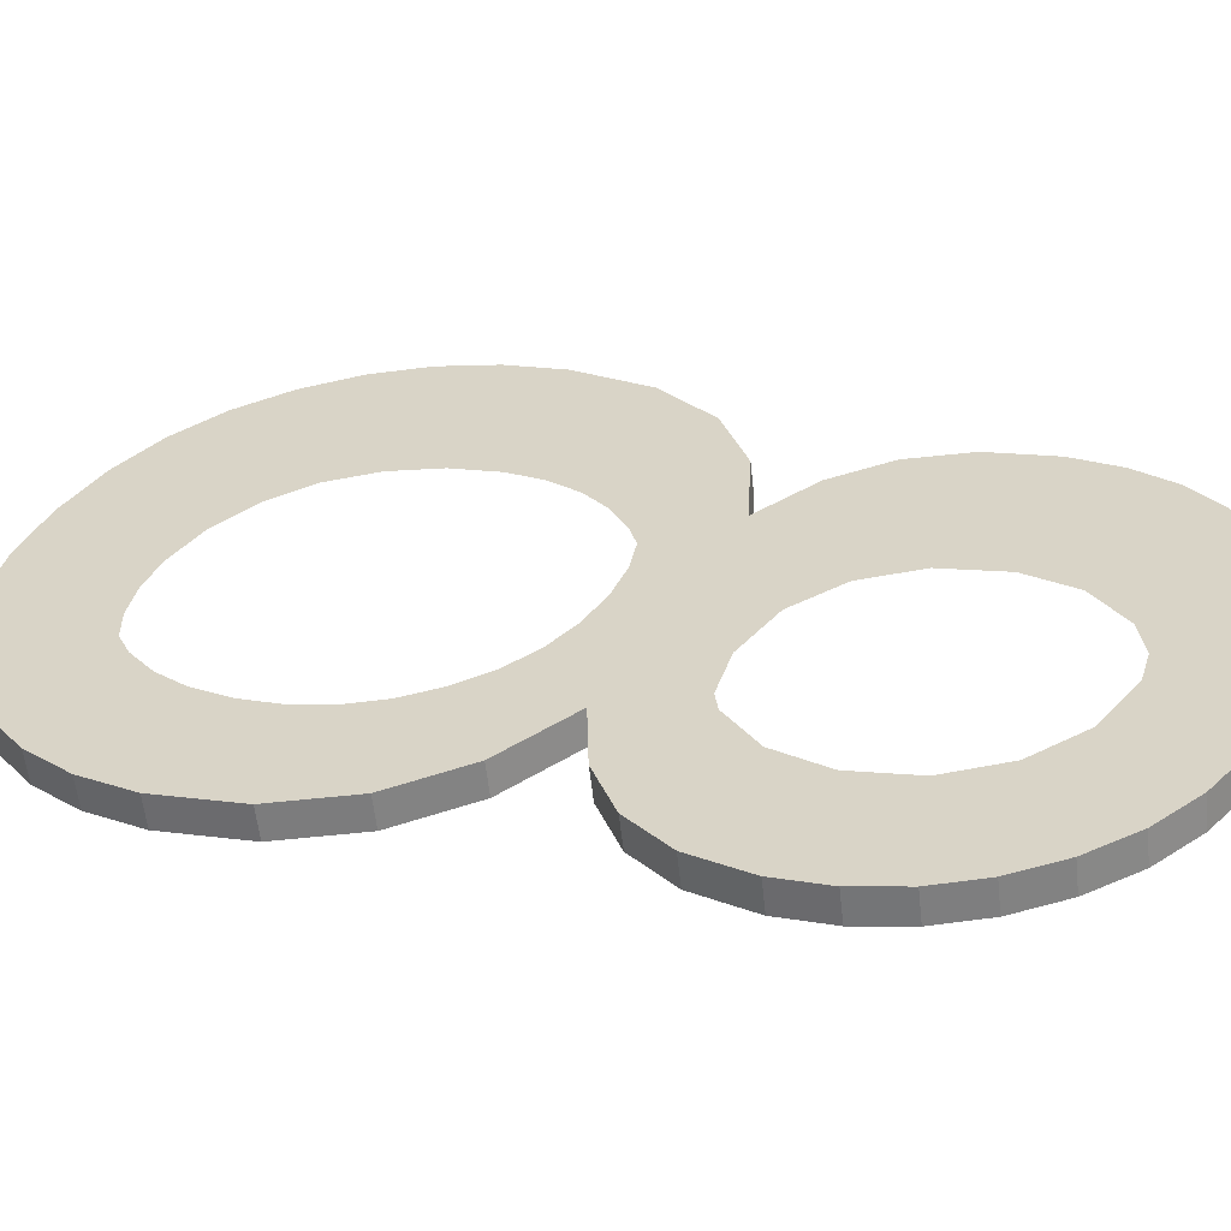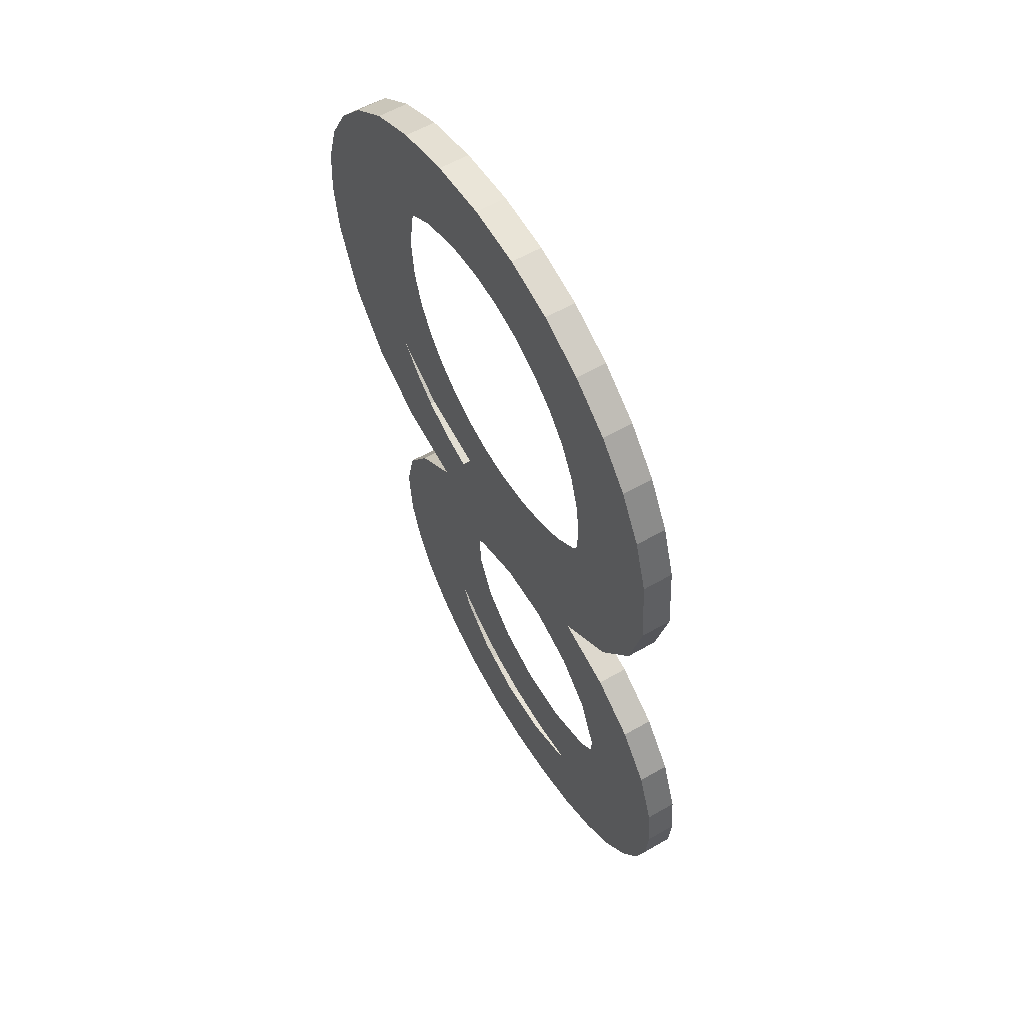
<metadata>
{"format":"obj","ext":"obj","renderer":"f3d","projection":"perspective","resolution":1024,"background":"white","views":[{"elev":34.3,"azim":116.0,"up":"+Y"},{"elev":45.3,"azim":60.3,"up":"+Z"}]}
</metadata>
<code>
o #ID2467
v 0.7515 0.03791 -0.1066
v 0.7516 0.03765 -0.1045
v 0.7514 0.0378 -0.1057
v 0.7518 0.03802 -0.1075
v 0.7521 0.03753 -0.1035
v 0.7522 0.03812 -0.1082
v 0.7529 0.03742 -0.1027
v 0.7528 0.0382 -0.1089
v 0.7536 0.03827 -0.1095
v 0.7536 0.03781 -0.1058
v 0.7541 0.03735 -0.1021
v 0.7538 0.03766 -0.1047
v 0.7544 0.03755 -0.1037
v 0.7544 0.03832 -0.1099
v 0.7538 0.03794 -0.1068
v 0.7545 0.03804 -0.1077
v 0.7554 0.03836 -0.1102
v 0.7554 0.03812 -0.1083
v 0.7565 0.03814 -0.1085
v 0.7565 0.03837 -0.1102
v 0.7576 0.03836 -0.1102
v 0.7576 0.03812 -0.1083
v 0.7586 0.03832 -0.1099
v 0.7586 0.03804 -0.1077
v 0.7592 0.03793 -0.1068
v 0.7595 0.03827 -0.1095
v 0.7594 0.03779 -0.1057
v 0.7592 0.03766 -0.1046
v 0.759 0.03735 -0.1021
v 0.7586 0.03755 -0.1037
v 0.7602 0.03742 -0.1027
v 0.7602 0.0382 -0.1089
v 0.761 0.03752 -0.1035
v 0.7608 0.03811 -0.1082
v 0.7613 0.03801 -0.1074
v 0.7615 0.03765 -0.1045
v 0.7615 0.03791 -0.1066
v 0.7616 0.03779 -0.1056
v 0.7526 0.03727 -0.1015
v 0.753 0.03688 -0.0984
v 0.7529 0.03679 -0.09768
v 0.7532 0.03696 -0.09906
v 0.7535 0.03704 -0.09966
v 0.7539 0.03711 -0.1002
v 0.7545 0.03716 -0.1006
v 0.7554 0.03748 -0.1032
v 0.7551 0.0372 -0.1009
v 0.7557 0.03722 -0.1011
v 0.7565 0.03745 -0.103
v 0.7565 0.03723 -0.1012
v 0.7572 0.03722 -0.1011
v 0.7577 0.03748 -0.1032
v 0.7579 0.0372 -0.1009
v 0.7585 0.03716 -0.1006
v 0.7591 0.0371 -0.1002
v 0.7605 0.03726 -0.1014
v 0.7595 0.03704 -0.09964
v 0.7599 0.03696 -0.09903
v 0.7601 0.03687 -0.09835
v 0.7601 0.03678 -0.09761
v 0.7509 0.03699 -0.09926
v 0.7508 0.03665 -0.09659
v 0.7507 0.03679 -0.09769
v 0.7511 0.03653 -0.09558
v 0.7516 0.03715 -0.1006
v 0.7516 0.03641 -0.09467
v 0.7523 0.03631 -0.09385
v 0.7532 0.03623 -0.09318
v 0.753 0.03668 -0.09677
v 0.7534 0.03657 -0.09589
v 0.7542 0.03617 -0.0927
v 0.7539 0.03647 -0.09513
v 0.7547 0.0364 -0.09456
v 0.7553 0.03613 -0.09241
v 0.7556 0.03635 -0.0942
v 0.7565 0.03612 -0.09231
v 0.7566 0.03634 -0.09409
v 0.7578 0.03613 -0.09241
v 0.7573 0.03635 -0.09415
v 0.758 0.03637 -0.09434
v 0.7589 0.03617 -0.0927
v 0.7586 0.03641 -0.09465
v 0.7591 0.03646 -0.09508
v 0.7599 0.03623 -0.09318
v 0.7596 0.03653 -0.09561
v 0.7599 0.03661 -0.09621
v 0.7601 0.03669 -0.09687
v 0.7608 0.03631 -0.09385
v 0.7615 0.03714 -0.1004
v 0.7615 0.03641 -0.09466
v 0.762 0.03653 -0.09556
v 0.7621 0.03698 -0.09914
v 0.7623 0.03665 -0.09655
v 0.7624 0.03678 -0.09763
v 0.7541 0.03791 -0.1021
v 0.7529 0.03742 -0.1027
v 0.7541 0.03735 -0.1021
v 0.7529 0.03798 -0.1027
v 0.7529 0.03798 -0.1027
v 0.7521 0.03753 -0.1035
v 0.7529 0.03742 -0.1027
v 0.7521 0.03808 -0.1035
v 0.7516 0.03821 -0.1045
v 0.7521 0.03753 -0.1035
v 0.7521 0.03808 -0.1035
v 0.7516 0.03765 -0.1045
v 0.7514 0.03836 -0.1056
v 0.7516 0.03765 -0.1045
v 0.7516 0.03821 -0.1045
v 0.7514 0.0378 -0.1057
v 0.7515 0.03847 -0.1066
v 0.7514 0.0378 -0.1057
v 0.7514 0.03836 -0.1056
v 0.7515 0.03791 -0.1066
v 0.7518 0.03858 -0.1074
v 0.7515 0.03791 -0.1066
v 0.7515 0.03847 -0.1066
v 0.7518 0.03802 -0.1075
v 0.7522 0.03867 -0.1082
v 0.7518 0.03802 -0.1075
v 0.7518 0.03858 -0.1074
v 0.7522 0.03812 -0.1082
v 0.7528 0.03876 -0.1089
v 0.7522 0.03812 -0.1082
v 0.7522 0.03867 -0.1082
v 0.7528 0.0382 -0.1089
v 0.7528 0.03876 -0.1089
v 0.7536 0.03827 -0.1095
v 0.7528 0.0382 -0.1089
v 0.7536 0.03883 -0.1094
v 0.7536 0.03883 -0.1094
v 0.7544 0.03832 -0.1099
v 0.7536 0.03827 -0.1095
v 0.7544 0.03888 -0.1098
v 0.7544 0.03888 -0.1098
v 0.7554 0.03836 -0.1102
v 0.7544 0.03832 -0.1099
v 0.7554 0.03891 -0.1101
v 0.7554 0.03891 -0.1101
v 0.7565 0.03837 -0.1102
v 0.7554 0.03836 -0.1102
v 0.7565 0.03892 -0.1102
v 0.7565 0.03892 -0.1102
v 0.7576 0.03836 -0.1102
v 0.7565 0.03837 -0.1102
v 0.7576 0.03891 -0.1101
v 0.7576 0.03891 -0.1101
v 0.7586 0.03832 -0.1099
v 0.7576 0.03836 -0.1102
v 0.7586 0.03888 -0.1098
v 0.7586 0.03888 -0.1098
v 0.7595 0.03827 -0.1095
v 0.7586 0.03832 -0.1099
v 0.7595 0.03883 -0.1094
v 0.7595 0.03883 -0.1094
v 0.7602 0.0382 -0.1089
v 0.7595 0.03827 -0.1095
v 0.7602 0.03876 -0.1088
v 0.7602 0.0382 -0.1089
v 0.7608 0.03867 -0.1081
v 0.7608 0.03811 -0.1082
v 0.7602 0.03876 -0.1088
v 0.7608 0.03811 -0.1082
v 0.7613 0.03857 -0.1074
v 0.7613 0.03801 -0.1074
v 0.7608 0.03867 -0.1081
v 0.7613 0.03801 -0.1074
v 0.7615 0.03846 -0.1065
v 0.7615 0.03791 -0.1066
v 0.7613 0.03857 -0.1074
v 0.7615 0.03791 -0.1066
v 0.7616 0.03835 -0.1056
v 0.7616 0.03779 -0.1056
v 0.7615 0.03846 -0.1065
v 0.7616 0.03779 -0.1056
v 0.7615 0.03821 -0.1044
v 0.7615 0.03765 -0.1045
v 0.7616 0.03835 -0.1056
v 0.7615 0.03765 -0.1045
v 0.761 0.03808 -0.1035
v 0.761 0.03752 -0.1035
v 0.7615 0.03821 -0.1044
v 0.761 0.03808 -0.1035
v 0.7602 0.03742 -0.1027
v 0.761 0.03752 -0.1035
v 0.7602 0.03798 -0.1027
v 0.7602 0.03798 -0.1027
v 0.759 0.03735 -0.1021
v 0.7602 0.03742 -0.1027
v 0.759 0.03791 -0.1021
v 0.759 0.03791 -0.1021
v 0.7605 0.03726 -0.1014
v 0.759 0.03735 -0.1021
v 0.7605 0.03782 -0.1014
v 0.7605 0.03782 -0.1014
v 0.7615 0.03714 -0.1004
v 0.7605 0.03726 -0.1014
v 0.7615 0.03769 -0.1004
v 0.7615 0.03714 -0.1004
v 0.7621 0.03753 -0.09907
v 0.7621 0.03698 -0.09914
v 0.7615 0.03769 -0.1004
v 0.7621 0.03698 -0.09914
v 0.7624 0.03734 -0.09756
v 0.7624 0.03678 -0.09763
v 0.7621 0.03753 -0.09907
v 0.7624 0.03678 -0.09763
v 0.7623 0.03721 -0.09648
v 0.7623 0.03665 -0.09655
v 0.7624 0.03734 -0.09756
v 0.7623 0.03665 -0.09655
v 0.762 0.03708 -0.09549
v 0.762 0.03653 -0.09556
v 0.7623 0.03721 -0.09648
v 0.762 0.03653 -0.09556
v 0.7615 0.03697 -0.09459
v 0.7615 0.03641 -0.09466
v 0.762 0.03708 -0.09549
v 0.7615 0.03641 -0.09466
v 0.7608 0.03687 -0.09378
v 0.7608 0.03631 -0.09385
v 0.7615 0.03697 -0.09459
v 0.7608 0.03687 -0.09378
v 0.7599 0.03623 -0.09318
v 0.7608 0.03631 -0.09385
v 0.7599 0.03678 -0.09311
v 0.7599 0.03678 -0.09311
v 0.7589 0.03617 -0.0927
v 0.7599 0.03623 -0.09318
v 0.7589 0.03672 -0.09263
v 0.7589 0.03672 -0.09263
v 0.7578 0.03613 -0.09241
v 0.7589 0.03617 -0.0927
v 0.7578 0.03669 -0.09234
v 0.7578 0.03669 -0.09234
v 0.7565 0.03612 -0.09231
v 0.7578 0.03613 -0.09241
v 0.7565 0.03668 -0.09224
v 0.7565 0.03668 -0.09224
v 0.7553 0.03613 -0.09241
v 0.7565 0.03612 -0.09231
v 0.7553 0.03669 -0.09234
v 0.7553 0.03669 -0.09234
v 0.7542 0.03617 -0.0927
v 0.7553 0.03613 -0.09241
v 0.7542 0.03672 -0.09263
v 0.7542 0.03672 -0.09263
v 0.7532 0.03623 -0.09318
v 0.7542 0.03617 -0.0927
v 0.7532 0.03678 -0.09311
v 0.7532 0.03678 -0.09311
v 0.7523 0.03631 -0.09385
v 0.7532 0.03623 -0.09318
v 0.7523 0.03687 -0.09378
v 0.7516 0.03697 -0.0946
v 0.7523 0.03631 -0.09385
v 0.7523 0.03687 -0.09378
v 0.7516 0.03641 -0.09467
v 0.7511 0.03709 -0.09551
v 0.7516 0.03641 -0.09467
v 0.7516 0.03697 -0.0946
v 0.7511 0.03653 -0.09558
v 0.7508 0.03721 -0.09652
v 0.7511 0.03653 -0.09558
v 0.7511 0.03709 -0.09551
v 0.7508 0.03665 -0.09659
v 0.7507 0.03735 -0.09762
v 0.7508 0.03665 -0.09659
v 0.7508 0.03721 -0.09652
v 0.7507 0.03679 -0.09769
v 0.7509 0.03755 -0.09919
v 0.7507 0.03679 -0.09769
v 0.7507 0.03735 -0.09762
v 0.7509 0.03699 -0.09926
v 0.7516 0.03771 -0.1005
v 0.7509 0.03699 -0.09926
v 0.7509 0.03755 -0.09919
v 0.7516 0.03715 -0.1006
v 0.7516 0.03771 -0.1005
v 0.7526 0.03727 -0.1015
v 0.7516 0.03715 -0.1006
v 0.7526 0.03783 -0.1015
v 0.7526 0.03783 -0.1015
v 0.7541 0.03735 -0.1021
v 0.7526 0.03727 -0.1015
v 0.7541 0.03791 -0.1021
v 0.7516 0.03821 -0.1045
v 0.7515 0.03847 -0.1066
v 0.7514 0.03836 -0.1056
v 0.7518 0.03858 -0.1074
v 0.7521 0.03808 -0.1035
v 0.7522 0.03867 -0.1082
v 0.7529 0.03798 -0.1027
v 0.7528 0.03876 -0.1089
v 0.7536 0.03883 -0.1094
v 0.7536 0.03837 -0.1057
v 0.7541 0.03791 -0.1021
v 0.7538 0.03822 -0.1046
v 0.7544 0.03811 -0.1037
v 0.7508 0.03721 -0.09652
v 0.7509 0.03755 -0.09919
v 0.7507 0.03735 -0.09762
v 0.7511 0.03709 -0.09551
v 0.7516 0.03771 -0.1005
v 0.7516 0.03697 -0.0946
v 0.7526 0.03783 -0.1015
v 0.7523 0.03687 -0.09378
v 0.7532 0.03678 -0.09311
v 0.7529 0.03735 -0.09761
v 0.753 0.03723 -0.0967
v 0.7534 0.03712 -0.09582
v 0.7542 0.03672 -0.09263
v 0.7539 0.03703 -0.09506
v 0.7547 0.03696 -0.09449
v 0.7553 0.03669 -0.09234
v 0.7556 0.03691 -0.09413
v 0.7565 0.03668 -0.09224
v 0.7566 0.0369 -0.09402
v 0.7578 0.03669 -0.09234
v 0.7573 0.03691 -0.09408
v 0.758 0.03693 -0.09427
v 0.7589 0.03672 -0.09263
v 0.7586 0.03697 -0.09458
v 0.7591 0.03702 -0.09501
v 0.7599 0.03678 -0.09311
v 0.7596 0.03709 -0.09554
v 0.7599 0.03716 -0.09614
v 0.7601 0.03725 -0.0968
v 0.7608 0.03687 -0.09378
v 0.7601 0.03734 -0.09754
v 0.7605 0.03782 -0.1014
v 0.7615 0.03769 -0.1004
v 0.7615 0.03697 -0.09459
v 0.762 0.03708 -0.09549
v 0.7621 0.03753 -0.09907
v 0.7623 0.03721 -0.09648
v 0.7624 0.03734 -0.09756
v 0.7532 0.03752 -0.09899
v 0.753 0.03744 -0.09833
v 0.7535 0.0376 -0.09959
v 0.7539 0.03766 -0.1001
v 0.7545 0.03772 -0.1006
v 0.7554 0.03804 -0.1031
v 0.7551 0.03776 -0.1009
v 0.7557 0.03778 -0.1011
v 0.7565 0.03801 -0.1029
v 0.7565 0.03779 -0.1011
v 0.7572 0.03778 -0.1011
v 0.7577 0.03803 -0.1031
v 0.7579 0.03776 -0.1009
v 0.7586 0.03811 -0.1037
v 0.7585 0.03772 -0.1006
v 0.7591 0.03766 -0.1001
v 0.759 0.03791 -0.1021
v 0.7595 0.0376 -0.09957
v 0.7599 0.03752 -0.09896
v 0.7601 0.03743 -0.09828
v 0.7592 0.03822 -0.1045
v 0.7602 0.03798 -0.1027
v 0.7594 0.03835 -0.1056
v 0.7595 0.03883 -0.1094
v 0.7602 0.03876 -0.1088
v 0.761 0.03808 -0.1035
v 0.7608 0.03867 -0.1081
v 0.7613 0.03857 -0.1074
v 0.7615 0.03821 -0.1044
v 0.7615 0.03846 -0.1065
v 0.7616 0.03835 -0.1056
v 0.7544 0.03888 -0.1098
v 0.7538 0.03849 -0.1067
v 0.7545 0.0386 -0.1076
v 0.7554 0.03891 -0.1101
v 0.7554 0.03868 -0.1082
v 0.7565 0.0387 -0.1084
v 0.7565 0.03892 -0.1102
v 0.7576 0.03891 -0.1101
v 0.7576 0.03868 -0.1082
v 0.7586 0.03888 -0.1098
v 0.7586 0.0386 -0.1076
v 0.7592 0.03849 -0.1067
f 1 2 3
f 3 2 1
f 2 1 4
f 4 1 2
f 2 4 5
f 5 4 2
f 5 4 6
f 6 4 5
f 5 6 7
f 7 6 5
f 7 6 8
f 8 6 7
f 7 8 9
f 9 8 7
f 7 9 10
f 10 9 7
f 7 10 11
f 11 10 7
f 11 10 12
f 12 10 11
f 11 12 13
f 13 12 11
f 14 10 9
f 9 10 14
f 10 14 15
f 15 14 10
f 15 14 16
f 16 14 15
f 16 14 17
f 17 14 16
f 16 17 18
f 18 17 16
f 18 17 19
f 19 17 18
f 19 17 20
f 20 17 19
f 19 20 21
f 21 20 19
f 19 21 22
f 22 21 19
f 22 21 23
f 23 21 22
f 22 23 24
f 24 23 22
f 24 23 25
f 25 23 24
f 25 23 26
f 26 23 25
f 25 26 27
f 27 26 25
f 28 29 30
f 30 29 28
f 29 28 31
f 31 28 29
f 31 28 27
f 27 28 31
f 31 27 26
f 26 27 31
f 31 26 32
f 32 26 31
f 31 32 33
f 33 32 31
f 33 32 34
f 34 32 33
f 33 34 35
f 35 34 33
f 33 35 36
f 36 35 33
f 36 35 37
f 37 35 36
f 36 37 38
f 38 37 36
f 39 40 41
f 41 40 39
f 40 39 42
f 42 39 40
f 42 39 11
f 11 39 42
f 42 11 43
f 43 11 42
f 43 11 44
f 44 11 43
f 44 11 45
f 45 11 44
f 45 11 13
f 13 11 45
f 45 13 46
f 46 13 45
f 45 46 47
f 47 46 45
f 47 46 48
f 48 46 47
f 48 46 49
f 49 46 48
f 48 49 50
f 50 49 48
f 50 49 51
f 51 49 50
f 51 49 52
f 52 49 51
f 51 52 53
f 53 52 51
f 53 52 30
f 30 52 53
f 53 30 54
f 54 30 53
f 54 30 55
f 55 30 54
f 55 30 29
f 29 30 55
f 55 29 56
f 56 29 55
f 55 56 57
f 57 56 55
f 57 56 58
f 58 56 57
f 58 56 59
f 59 56 58
f 59 56 60
f 60 56 59
f 61 62 63
f 63 62 61
f 62 61 64
f 64 61 62
f 64 61 65
f 65 61 64
f 64 65 66
f 66 65 64
f 66 65 39
f 39 65 66
f 66 39 67
f 67 39 66
f 67 39 68
f 68 39 67
f 68 39 41
f 41 39 68
f 68 41 69
f 69 41 68
f 68 69 70
f 70 69 68
f 68 70 71
f 71 70 68
f 71 70 72
f 72 70 71
f 71 72 73
f 73 72 71
f 71 73 74
f 74 73 71
f 74 73 75
f 75 73 74
f 74 75 76
f 76 75 74
f 76 75 77
f 77 75 76
f 76 77 78
f 78 77 76
f 78 77 79
f 79 77 78
f 78 79 80
f 80 79 78
f 78 80 81
f 81 80 78
f 81 80 82
f 82 80 81
f 81 82 83
f 83 82 81
f 81 83 84
f 84 83 81
f 84 83 85
f 85 83 84
f 84 85 86
f 86 85 84
f 84 86 87
f 87 86 84
f 84 87 88
f 88 87 84
f 88 87 60
f 60 87 88
f 88 60 56
f 56 60 88
f 88 56 89
f 89 56 88
f 88 89 90
f 90 89 88
f 90 89 91
f 91 89 90
f 91 89 92
f 92 89 91
f 91 92 93
f 93 92 91
f 93 92 94
f 94 92 93
f 95 96 97
f 97 96 95
f 96 95 98
f 98 95 96
f 99 100 101
f 101 100 99
f 100 99 102
f 102 99 100
f 103 104 105
f 105 104 103
f 104 103 106
f 106 103 104
f 107 108 109
f 109 108 107
f 108 107 110
f 110 107 108
f 111 112 113
f 113 112 111
f 112 111 114
f 114 111 112
f 115 116 117
f 117 116 115
f 116 115 118
f 118 115 116
f 119 120 121
f 121 120 119
f 120 119 122
f 122 119 120
f 123 124 125
f 125 124 123
f 124 123 126
f 126 123 124
f 127 128 129
f 129 128 127
f 128 127 130
f 130 127 128
f 131 132 133
f 133 132 131
f 132 131 134
f 134 131 132
f 135 136 137
f 137 136 135
f 136 135 138
f 138 135 136
f 139 140 141
f 141 140 139
f 140 139 142
f 142 139 140
f 143 144 145
f 145 144 143
f 144 143 146
f 146 143 144
f 147 148 149
f 149 148 147
f 148 147 150
f 150 147 148
f 151 152 153
f 153 152 151
f 152 151 154
f 154 151 152
f 155 156 157
f 157 156 155
f 156 155 158
f 158 155 156
f 159 160 161
f 161 160 159
f 160 159 162
f 162 159 160
f 163 164 165
f 165 164 163
f 164 163 166
f 166 163 164
f 167 168 169
f 169 168 167
f 168 167 170
f 170 167 168
f 171 172 173
f 173 172 171
f 172 171 174
f 174 171 172
f 175 176 177
f 177 176 175
f 176 175 178
f 178 175 176
f 179 180 181
f 181 180 179
f 180 179 182
f 182 179 180
f 183 184 185
f 185 184 183
f 184 183 186
f 186 183 184
f 187 188 189
f 189 188 187
f 188 187 190
f 190 187 188
f 191 192 193
f 193 192 191
f 192 191 194
f 194 191 192
f 195 196 197
f 197 196 195
f 196 195 198
f 198 195 196
f 199 200 201
f 201 200 199
f 200 199 202
f 202 199 200
f 203 204 205
f 205 204 203
f 204 203 206
f 206 203 204
f 207 208 209
f 209 208 207
f 208 207 210
f 210 207 208
f 211 212 213
f 213 212 211
f 212 211 214
f 214 211 212
f 215 216 217
f 217 216 215
f 216 215 218
f 218 215 216
f 219 220 221
f 221 220 219
f 220 219 222
f 222 219 220
f 223 224 225
f 225 224 223
f 224 223 226
f 226 223 224
f 227 228 229
f 229 228 227
f 228 227 230
f 230 227 228
f 231 232 233
f 233 232 231
f 232 231 234
f 234 231 232
f 235 236 237
f 237 236 235
f 236 235 238
f 238 235 236
f 239 240 241
f 241 240 239
f 240 239 242
f 242 239 240
f 243 244 245
f 245 244 243
f 244 243 246
f 246 243 244
f 247 248 249
f 249 248 247
f 248 247 250
f 250 247 248
f 251 252 253
f 253 252 251
f 252 251 254
f 254 251 252
f 255 256 257
f 257 256 255
f 256 255 258
f 258 255 256
f 259 260 261
f 261 260 259
f 260 259 262
f 262 259 260
f 263 264 265
f 265 264 263
f 264 263 266
f 266 263 264
f 267 268 269
f 269 268 267
f 268 267 270
f 270 267 268
f 271 272 273
f 273 272 271
f 272 271 274
f 274 271 272
f 275 276 277
f 277 276 275
f 276 275 278
f 278 275 276
f 279 280 281
f 281 280 279
f 280 279 282
f 282 279 280
f 283 284 285
f 285 284 283
f 284 283 286
f 286 283 284
f 287 288 289
f 289 288 287
f 288 287 290
f 290 287 288
f 290 287 291
f 291 287 290
f 290 291 292
f 292 291 290
f 292 291 293
f 293 291 292
f 292 293 294
f 294 293 292
f 294 293 295
f 295 293 294
f 295 293 296
f 296 293 295
f 296 293 297
f 297 293 296
f 296 297 298
f 298 297 296
f 298 297 299
f 299 297 298
f 300 301 302
f 302 301 300
f 301 300 303
f 303 300 301
f 301 303 304
f 304 303 301
f 304 303 305
f 305 303 304
f 304 305 306
f 306 305 304
f 306 305 307
f 307 305 306
f 306 307 308
f 308 307 306
f 306 308 309
f 309 308 306
f 309 308 310
f 310 308 309
f 310 308 311
f 311 308 310
f 311 308 312
f 312 308 311
f 311 312 313
f 313 312 311
f 313 312 314
f 314 312 313
f 314 312 315
f 315 312 314
f 314 315 316
f 316 315 314
f 316 315 317
f 317 315 316
f 316 317 318
f 318 317 316
f 318 317 319
f 319 317 318
f 318 319 320
f 320 319 318
f 320 319 321
f 321 319 320
f 321 319 322
f 322 319 321
f 321 322 323
f 323 322 321
f 323 322 324
f 324 322 323
f 324 322 325
f 325 322 324
f 324 325 326
f 326 325 324
f 326 325 327
f 327 325 326
f 327 325 328
f 328 325 327
f 328 325 329
f 329 325 328
f 328 329 330
f 330 329 328
f 330 329 331
f 331 329 330
f 331 329 332
f 332 329 331
f 332 329 333
f 333 329 332
f 332 333 334
f 334 333 332
f 332 334 335
f 335 334 332
f 335 334 336
f 336 334 335
f 335 336 337
f 337 336 335
f 306 338 297
f 297 338 306
f 338 306 339
f 339 306 338
f 339 306 309
f 309 306 339
f 297 338 340
f 340 338 297
f 297 340 341
f 341 340 297
f 297 341 342
f 342 341 297
f 297 342 299
f 299 342 297
f 299 342 343
f 343 342 299
f 343 342 344
f 344 342 343
f 343 344 345
f 345 344 343
f 343 345 346
f 346 345 343
f 346 345 347
f 347 345 346
f 346 347 348
f 348 347 346
f 346 348 349
f 349 348 346
f 349 348 350
f 350 348 349
f 349 350 351
f 351 350 349
f 351 350 352
f 352 350 351
f 351 352 353
f 353 352 351
f 351 353 354
f 354 353 351
f 354 353 331
f 331 353 354
f 331 353 355
f 355 353 331
f 331 355 356
f 356 355 331
f 331 356 357
f 357 356 331
f 331 357 330
f 330 357 331
f 354 358 351
f 351 358 354
f 358 354 359
f 359 354 358
f 358 359 360
f 360 359 358
f 360 359 361
f 361 359 360
f 361 359 362
f 362 359 361
f 362 359 363
f 363 359 362
f 362 363 364
f 364 363 362
f 364 363 365
f 365 363 364
f 365 363 366
f 366 363 365
f 365 366 367
f 367 366 365
f 367 366 368
f 368 366 367
f 296 369 295
f 295 369 296
f 369 296 370
f 370 296 369
f 369 370 371
f 371 370 369
f 369 371 372
f 372 371 369
f 372 371 373
f 373 371 372
f 372 373 374
f 374 373 372
f 372 374 375
f 375 374 372
f 375 374 376
f 376 374 375
f 376 374 377
f 377 374 376
f 376 377 378
f 378 377 376
f 378 377 379
f 379 377 378
f 378 379 380
f 380 379 378
f 378 380 361
f 361 380 378
f 361 380 360
f 360 380 361

</code>
